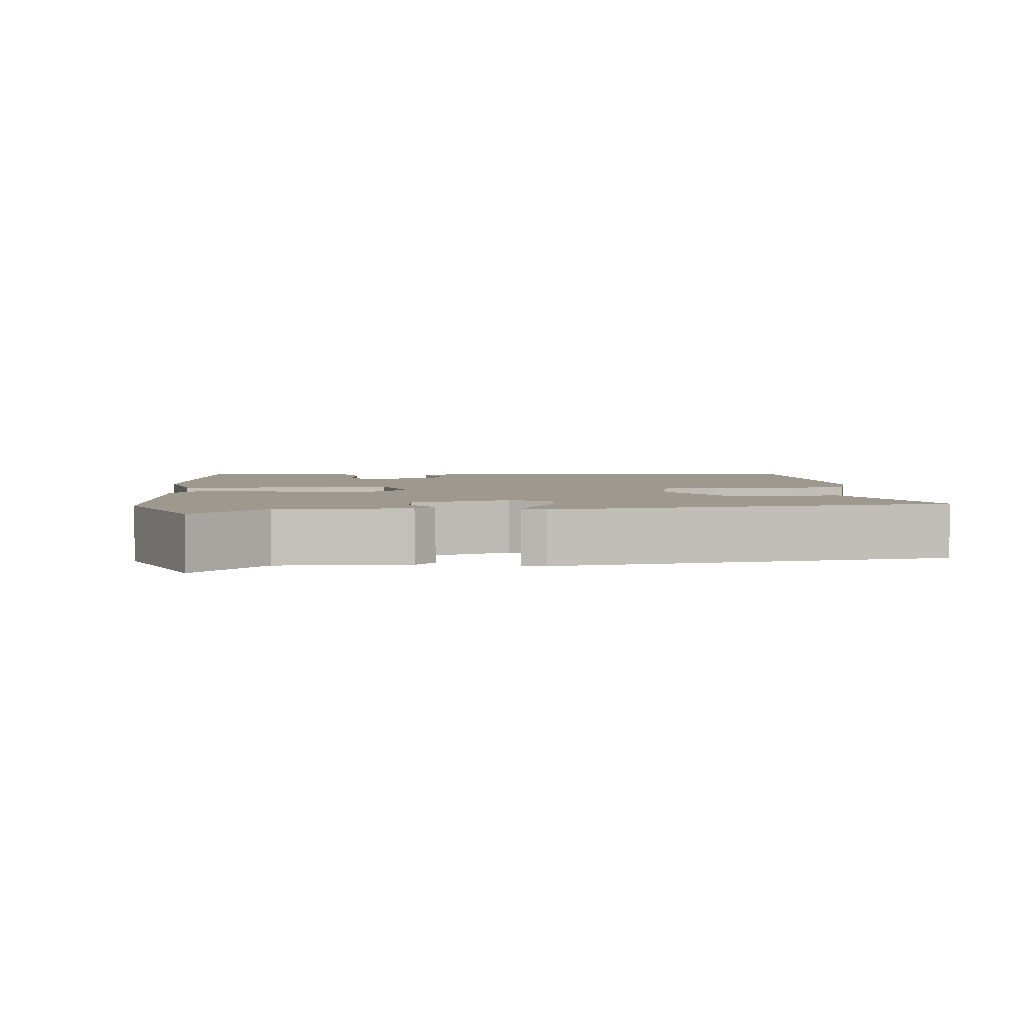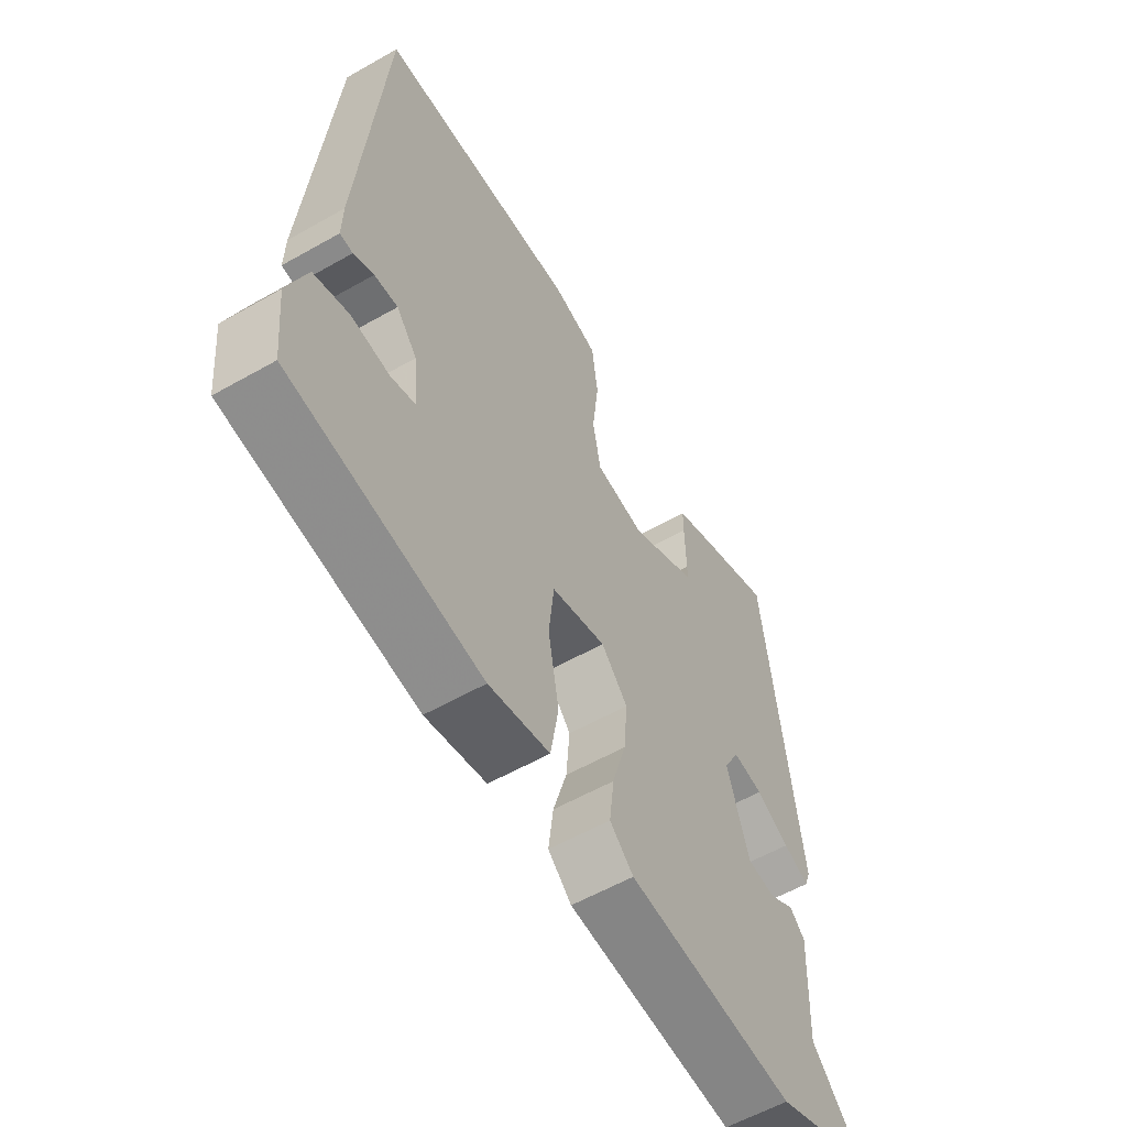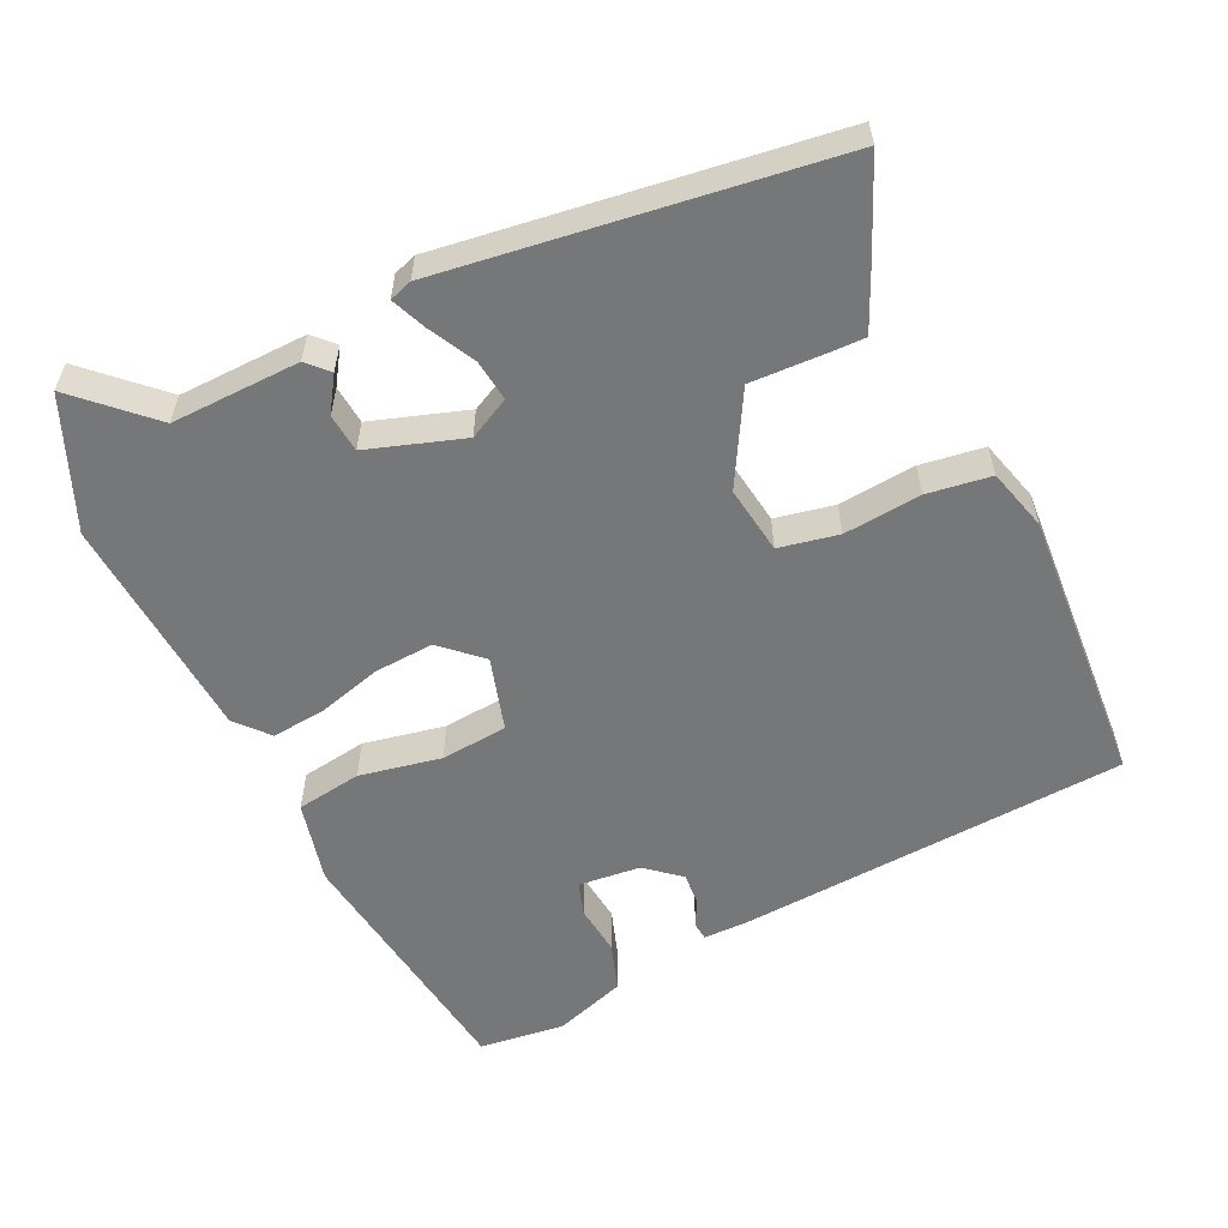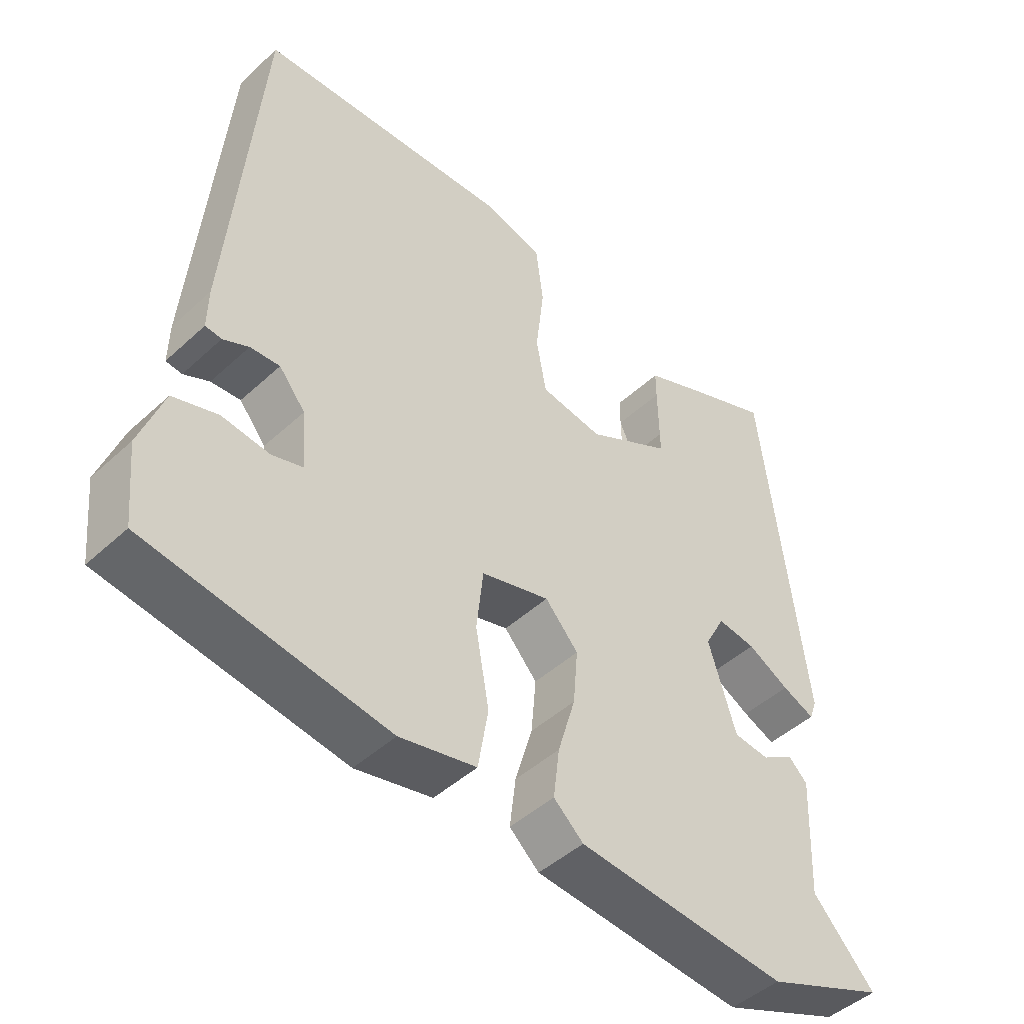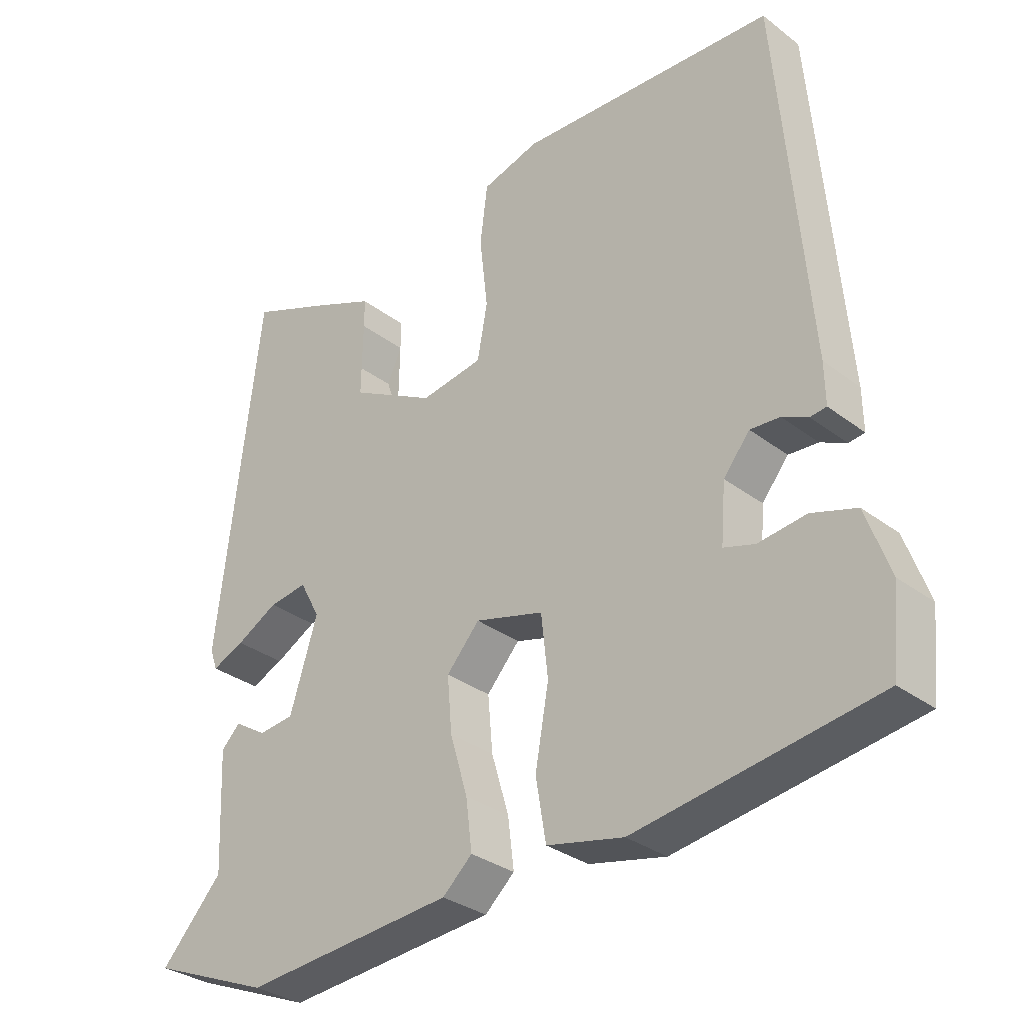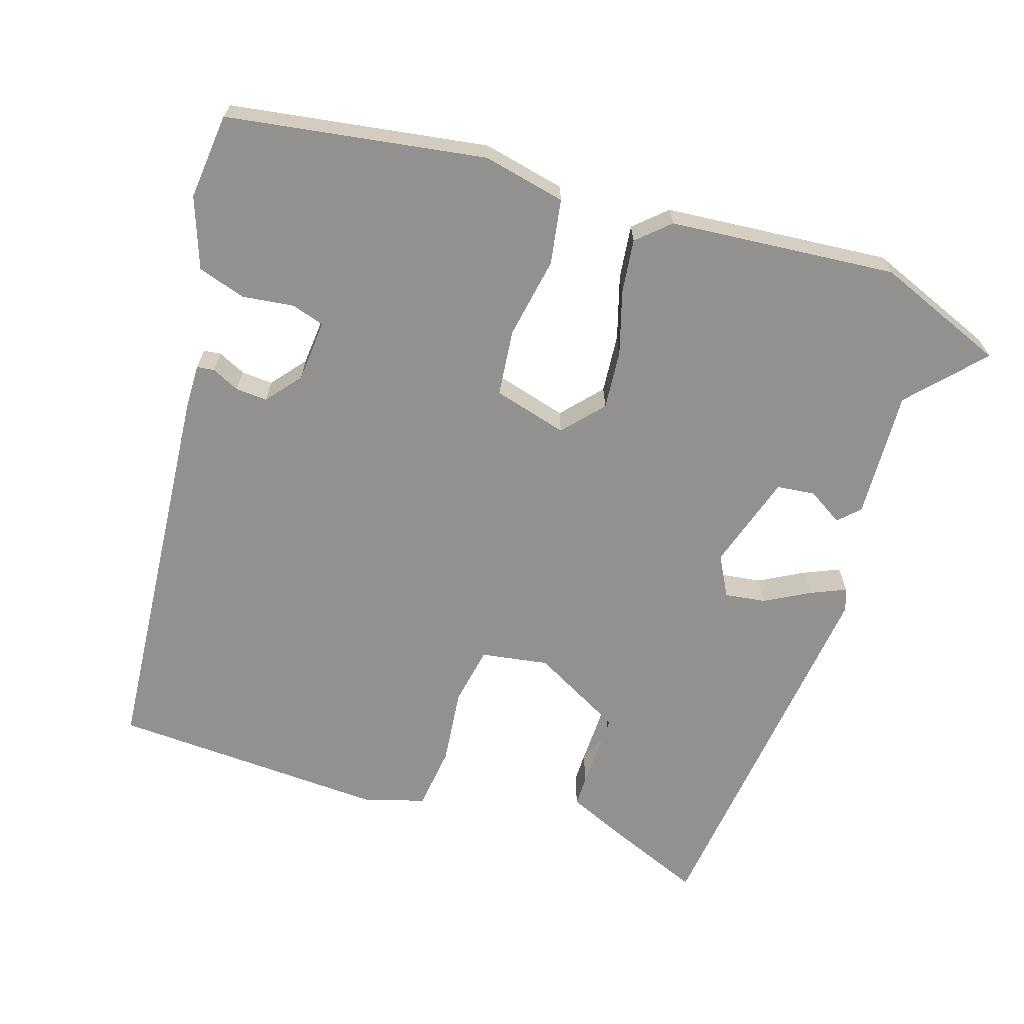
<metadata>
{"format":"obj","ext":"obj","renderer":"f3d","projection":"perspective","resolution":1024,"background":"white","views":[{"elev":3.5,"azim":-96.4,"up":"+Y"},{"elev":-57.8,"azim":120.5,"up":"+Z"},{"elev":-57.0,"azim":-65.7,"up":"+Y"},{"elev":-46.4,"azim":136.3,"up":"+Z"},{"elev":-31.7,"azim":43.1,"up":"+Z"},{"elev":-66.1,"azim":162.2,"up":"+Y"}]}
</metadata>
<code>
v -0.476 0.07 0.503
v -0.349 0.07 0.451
v -0.263 0.07 0.414
v -0.263 0.07 0.372
v -0.285 0.07 0.322
v -0.265 0.07 0.263
v -0.139 0.07 0.195
v -0.046 0.07 0.21
v -0.031 0.07 0.292
v -0.043 0.07 0.398
v -0.032 0.07 0.486
v 0.053 0.07 0.511
v 0.435 0.07 0.493
v 0.48 0.07 -0.045
v 0.481 0.07 -0.106
v 0.457 0.07 -0.109
v 0.419 0.07 -0.091
v 0.375 0.07 -0.088
v 0.336 0.07 -0.136
v 0.329 0.07 -0.222
v 0.375 0.07 -0.236
v 0.446 0.07 -0.227
v 0.512 0.07 -0.248
v 0.547 0.07 -0.346
v 0.535 0.07 -0.465
v 0.179 0.07 -0.52
v 0.065 0.07 -0.495
v 0.05 0.07 -0.405
v 0.07 0.07 -0.292
v 0.06 0.07 -0.2
v -0.042 0.07 -0.172
v -0.091 0.07 -0.227
v -0.084 0.07 -0.309
v -0.058 0.07 -0.397
v -0.049 0.07 -0.471
v -0.093 0.07 -0.511
v -0.406 0.07 -0.538
v -0.585 0.07 -0.466
v -0.493 0.07 -0.366
v -0.501 0.07 -0.189
v -0.473 0.07 -0.161
v -0.425 0.07 -0.191
v -0.372 0.07 -0.185
v -0.331 0.07 -0.053
v -0.361 0.07 0.003
v -0.418 0.07 -0.005
v -0.48 0.07 -0.039
v -0.528 0.07 -0.06
v -0.539 0.07 -0.029
v -0.476 0 0.503
v -0.349 0 0.451
v -0.263 0 0.414
v -0.263 0 0.372
v -0.285 0 0.322
v -0.265 0 0.263
v -0.139 0 0.195
v -0.046 0 0.21
v -0.031 0 0.292
v -0.043 0 0.398
v -0.032 0 0.486
v 0.053 0 0.511
v 0.435 0 0.493
v 0.48 0 -0.045
v 0.481 0 -0.106
v 0.457 0 -0.109
v 0.419 0 -0.091
v 0.375 0 -0.088
v 0.336 0 -0.136
v 0.329 0 -0.222
v 0.375 0 -0.236
v 0.446 0 -0.227
v 0.512 0 -0.248
v 0.547 0 -0.346
v 0.535 0 -0.465
v 0.179 0 -0.52
v 0.065 0 -0.495
v 0.05 0 -0.405
v 0.07 0 -0.292
v 0.06 0 -0.2
v -0.042 0 -0.172
v -0.091 0 -0.227
v -0.084 0 -0.309
v -0.058 0 -0.397
v -0.049 0 -0.471
v -0.093 0 -0.511
v -0.406 0 -0.538
v -0.585 0 -0.466
v -0.493 0 -0.366
v -0.501 0 -0.189
v -0.473 0 -0.161
v -0.425 0 -0.191
v -0.372 0 -0.185
v -0.331 0 -0.053
v -0.361 0 0.003
v -0.418 0 -0.005
v -0.48 0 -0.039
v -0.528 0 -0.06
v -0.539 0 -0.029
f 46 47 48 49
f 46 49 1 2
f 45 46 2 3
f 44 45 3 4
f 39 40 41 42
f 39 42 43
f 36 37 38 39
f 36 39 43
f 33 34 35 36
f 32 33 36 43
f 31 32 43 44
f 26 27 28 29
f 26 29 30
f 25 26 30
f 24 25 30
f 21 22 23 24
f 20 21 24 30
f 19 20 30 31
f 14 15 16 17
f 14 17 18
f 13 14 18
f 9 10 11 12
f 8 9 12 13
f 8 13 18 19
f 7 8 19 31
f 6 7 31 44
f 6 44 4
f 6 5 4
f 98 97 96 95
f 51 50 98 95
f 52 51 95 94
f 53 52 94 93
f 91 90 89 88
f 92 91 88
f 88 87 86 85
f 92 88 85
f 85 84 83 82
f 92 85 82 81
f 93 92 81 80
f 78 77 76 75
f 79 78 75
f 79 75 74
f 79 74 73
f 73 72 71 70
f 79 73 70 69
f 80 79 69 68
f 66 65 64 63
f 67 66 63
f 67 63 62
f 61 60 59 58
f 62 61 58 57
f 68 67 62 57
f 80 68 57 56
f 93 80 56 55
f 53 93 55
f 53 54 55
f 1 50 51 2
f 2 51 52 3
f 3 52 53 4
f 4 53 54 5
f 5 54 55 6
f 6 55 56 7
f 7 56 57 8
f 8 57 58 9
f 9 58 59 10
f 10 59 60 11
f 11 60 61 12
f 12 61 62 13
f 13 62 63 14
f 14 63 64 15
f 15 64 65 16
f 16 65 66 17
f 17 66 67 18
f 18 67 68 19
f 19 68 69 20
f 20 69 70 21
f 21 70 71 22
f 22 71 72 23
f 23 72 73 24
f 24 73 74 25
f 25 74 75 26
f 26 75 76 27
f 27 76 77 28
f 28 77 78 29
f 29 78 79 30
f 30 79 80 31
f 31 80 81 32
f 32 81 82 33
f 33 82 83 34
f 34 83 84 35
f 35 84 85 36
f 36 85 86 37
f 37 86 87 38
f 38 87 88 39
f 39 88 89 40
f 40 89 90 41
f 41 90 91 42
f 42 91 92 43
f 43 92 93 44
f 44 93 94 45
f 45 94 95 46
f 46 95 96 47
f 47 96 97 48
f 48 97 98 49
f 49 98 50 1

</code>
